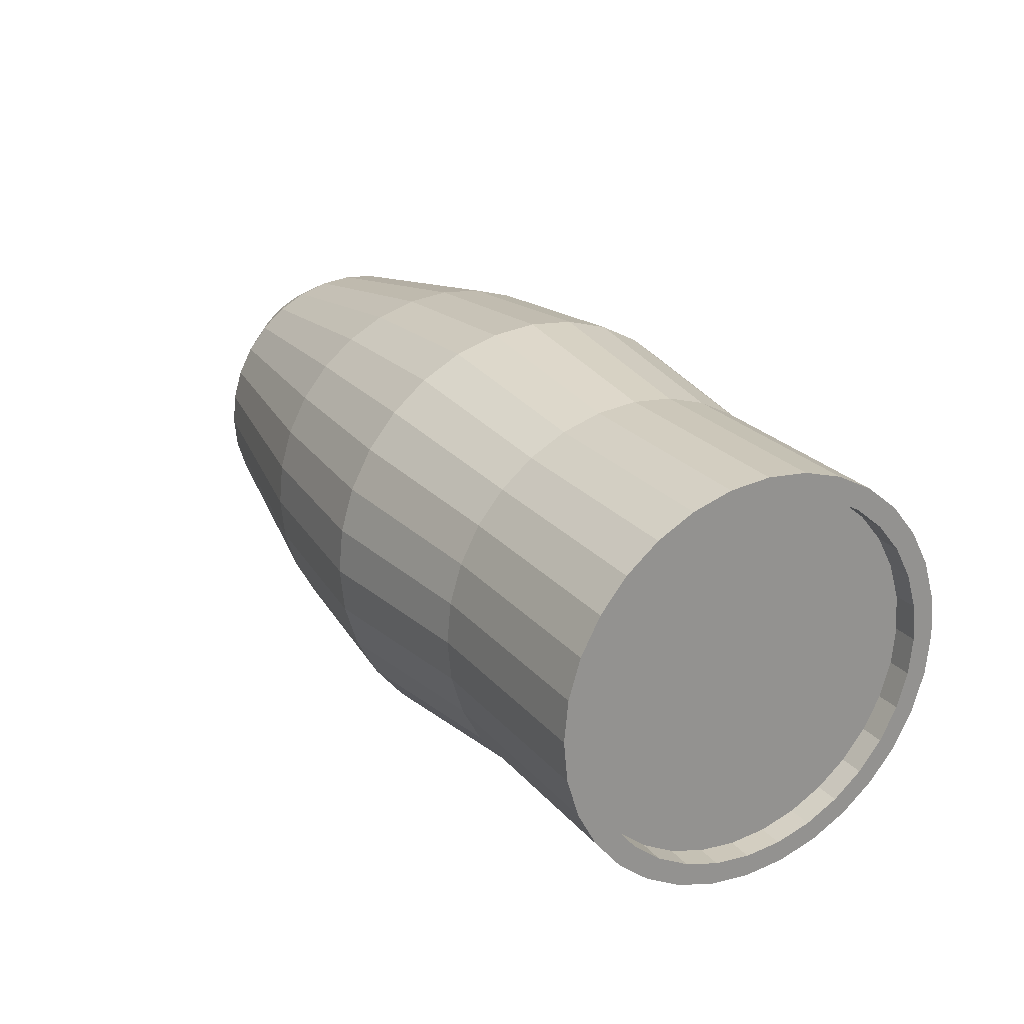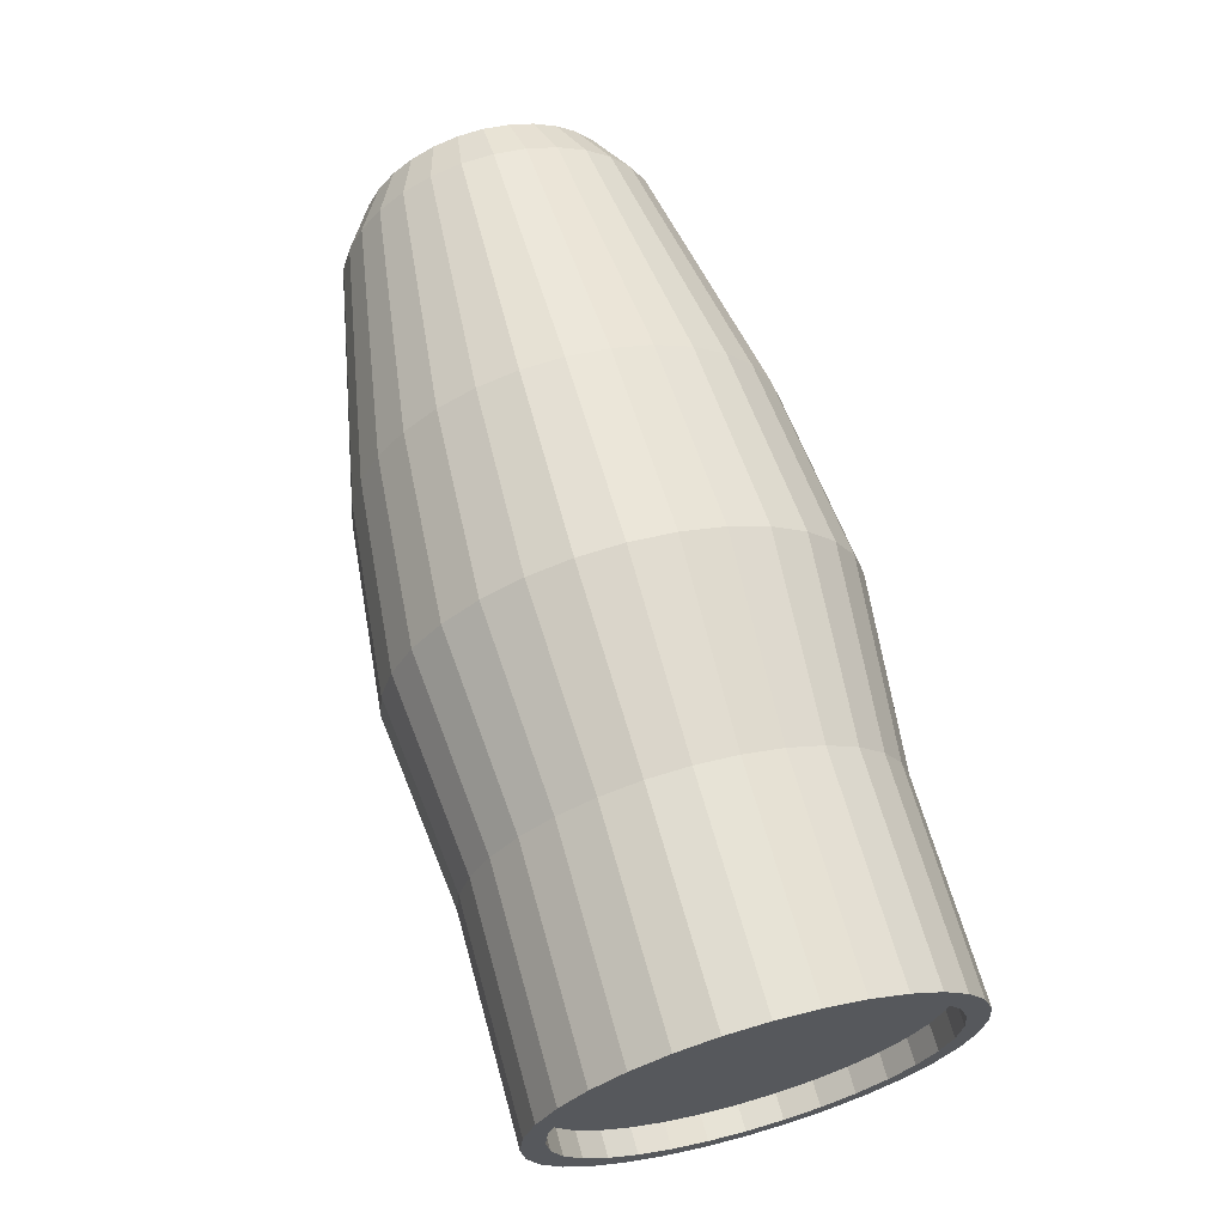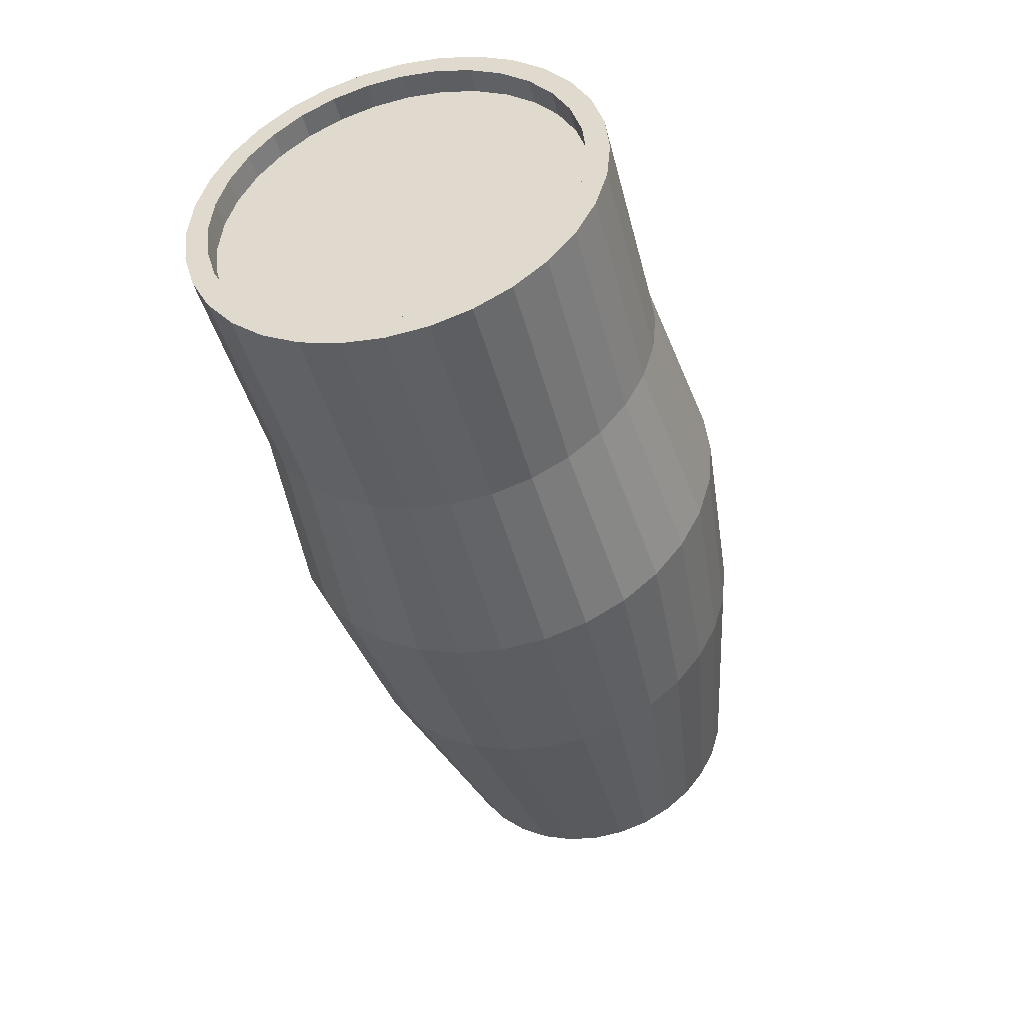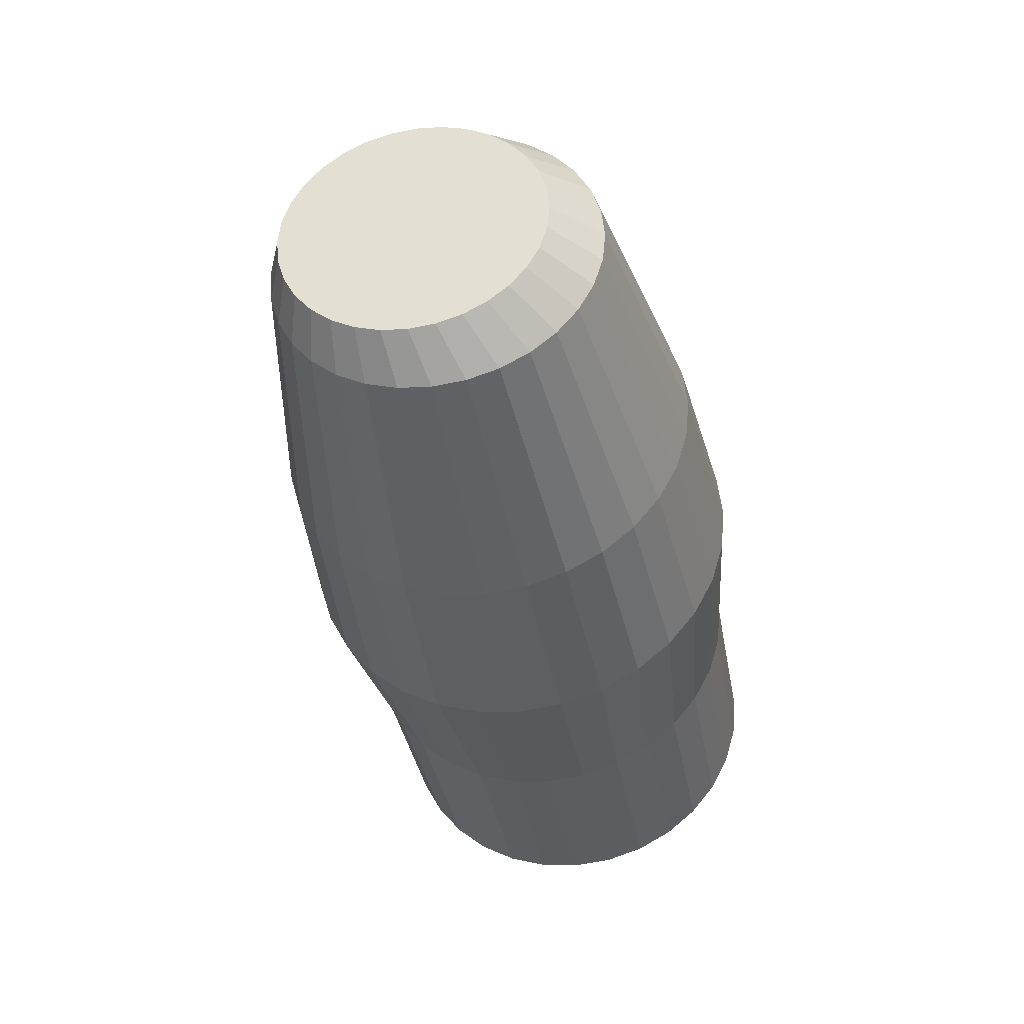
<metadata>
{"format":"obj","ext":"obj","renderer":"f3d","projection":"perspective","resolution":1024,"background":"white","views":[{"elev":23.8,"azim":60.3,"up":"+Y"},{"elev":65.4,"azim":74.4,"up":"+Y"},{"elev":-43.2,"azim":104.1,"up":"+Y"},{"elev":-36.4,"azim":-80.0,"up":"+Z"}]}
</metadata>
<code>
o Rocket_Cylinder.001
v -0.569 0.3589 -0.228
v -0.2017 0.3589 -0.3
v -0.569 0.3145 -0.2236
v -0.2017 0.3004 -0.2942
v -0.569 0.2717 -0.2106
v -0.2017 0.2441 -0.2772
v -0.569 0.2323 -0.1896
v -0.2017 0.1923 -0.2494
v -0.569 0.1977 -0.1612
v -0.2017 0.1468 -0.2121
v -0.569 0.1694 -0.1267
v -0.2017 0.1095 -0.1667
v -0.569 0.1483 -0.08725
v -0.2017 0.08178 -0.1148
v -0.569 0.1353 -0.04448
v -0.2017 0.06471 -0.05853
v -0.569 0.1309 -0
v -0.2017 0.05895 -0
v -0.569 0.1353 0.04448
v -0.2017 0.06471 0.05853
v -0.569 0.1483 0.08725
v -0.2017 0.08178 0.1148
v -0.569 0.1694 0.1267
v -0.2017 0.1095 0.1667
v -0.569 0.1977 0.1612
v -0.2017 0.1468 0.2121
v -0.569 0.2323 0.1896
v -0.2017 0.1923 0.2494
v -0.569 0.2717 0.2106
v -0.2017 0.2441 0.2772
v -0.569 0.3145 0.2236
v -0.2017 0.3004 0.2942
v -0.569 0.3589 0.228
v -0.2017 0.3589 0.3
v -0.569 0.4034 0.2236
v -0.2017 0.4175 0.2942
v -0.569 0.4462 0.2106
v -0.2017 0.4738 0.2772
v -0.569 0.4856 0.1896
v -0.2017 0.5256 0.2494
v -0.569 0.5202 0.1612
v -0.2017 0.5711 0.2121
v -0.569 0.5485 0.1267
v -0.2017 0.6084 0.1667
v -0.569 0.5696 0.08725
v -0.2017 0.6361 0.1148
v -0.569 0.5826 0.04448
v -0.2017 0.6532 0.05853
v -0.569 0.587 -0
v -0.2017 0.6589 -0
v -0.569 0.5826 -0.04448
v -0.2017 0.6532 -0.05853
v -0.569 0.5696 -0.08725
v -0.2017 0.6361 -0.1148
v -0.569 0.5485 -0.1267
v -0.2017 0.6084 -0.1667
v -0.569 0.5202 -0.1612
v -0.2017 0.5711 -0.2121
v -0.569 0.4856 -0.1896
v -0.2017 0.5256 -0.2494
v -0.569 0.4462 -0.2106
v -0.2017 0.4738 -0.2772
v -0.569 0.4034 -0.2236
v -0.2017 0.4175 -0.2942
v -0.6315 0.3776 -0.1825
v -0.6315 0.342 -0.179
v -0.6315 0.3078 -0.1686
v -0.6315 0.2762 -0.1518
v -0.6315 0.2485 -0.1291
v -0.6315 0.2258 -0.1014
v -0.6315 0.209 -0.06986
v -0.6315 0.1986 -0.03561
v -0.6315 0.1951 -0
v -0.6315 0.1986 0.03561
v -0.6315 0.209 0.06986
v -0.6315 0.2258 0.1014
v -0.6315 0.2485 0.1291
v -0.6315 0.2762 0.1518
v -0.6315 0.3078 0.1686
v -0.6315 0.342 0.179
v -0.6315 0.3776 0.1825
v -0.6315 0.4132 0.179
v -0.6315 0.4475 0.1686
v -0.6315 0.479 0.1518
v -0.6315 0.5067 0.1291
v -0.6315 0.5294 0.1014
v -0.6315 0.5463 0.06986
v -0.6315 0.5567 0.03561
v -0.6315 0.5602 -0
v -0.6315 0.5567 -0.03561
v -0.6315 0.5463 -0.06986
v -0.6315 0.5294 -0.1014
v -0.6315 0.5067 -0.1291
v -0.6315 0.479 -0.1518
v -0.6315 0.4475 -0.1686
v -0.6315 0.4132 -0.179
v 0.07762 0.2952 -0.3205
v 0.07762 0.3589 -0.3268
v 0.07762 0.2339 -0.3019
v 0.07762 0.1774 -0.2717
v 0.07762 0.1279 -0.2311
v 0.07762 0.08722 -0.1816
v 0.07762 0.05702 -0.1251
v 0.07762 0.03842 -0.06376
v 0.07762 0.03214 -0
v 0.07762 0.03842 0.06376
v 0.07762 0.05702 0.1251
v 0.07762 0.08722 0.1816
v 0.07762 0.1279 0.2311
v 0.07762 0.1774 0.2717
v 0.07762 0.2339 0.3019
v 0.07762 0.2952 0.3205
v 0.07762 0.3589 0.3268
v 0.07762 0.4227 0.3205
v 0.07762 0.484 0.3019
v 0.07762 0.5405 0.2717
v 0.07762 0.59 0.2311
v 0.07762 0.6307 0.1816
v 0.07762 0.6609 0.1251
v 0.07762 0.6795 0.06376
v 0.07762 0.6858 -0
v 0.07762 0.6795 -0.06376
v 0.07762 0.6609 -0.1251
v 0.07762 0.6307 -0.1816
v 0.07762 0.59 -0.2311
v 0.07762 0.5405 -0.2717
v 0.07762 0.484 -0.3019
v 0.07762 0.4227 -0.3205
v 0.3561 0.3013 -0.2896
v 0.3561 0.3589 -0.2953
v 0.3561 0.2459 -0.2728
v 0.3561 0.1949 -0.2455
v 0.3561 0.1501 -0.2088
v 0.3561 0.1134 -0.1641
v 0.3561 0.08611 -0.113
v 0.3561 0.06931 -0.05761
v 0.3561 0.06363 -0
v 0.3561 0.06931 0.05761
v 0.3561 0.08611 0.113
v 0.3561 0.1134 0.1641
v 0.3561 0.1501 0.2088
v 0.3561 0.1949 0.2455
v 0.3561 0.2459 0.2728
v 0.3561 0.3013 0.2896
v 0.3561 0.3589 0.2953
v 0.3561 0.4166 0.2896
v 0.3561 0.472 0.2728
v 0.3561 0.523 0.2455
v 0.3561 0.5678 0.2088
v 0.3561 0.6045 0.1641
v 0.3561 0.6318 0.113
v 0.3561 0.6486 0.05761
v 0.3561 0.6543 -0
v 0.3561 0.6486 -0.05761
v 0.3561 0.6318 -0.113
v 0.3561 0.6045 -0.1641
v 0.3561 0.5678 -0.2088
v 0.3561 0.523 -0.2455
v 0.3561 0.472 -0.2728
v 0.3561 0.4166 -0.2896
v 0.6373 0.3013 -0.2896
v 0.6373 0.3589 -0.2953
v 0.6373 0.2459 -0.2728
v 0.6373 0.1949 -0.2455
v 0.6373 0.1501 -0.2088
v 0.6373 0.1134 -0.1641
v 0.6373 0.08611 -0.113
v 0.6373 0.06931 -0.05761
v 0.6373 0.06363 0
v 0.6373 0.06931 0.05761
v 0.6373 0.08611 0.113
v 0.6373 0.1134 0.1641
v 0.6373 0.1501 0.2088
v 0.6373 0.1949 0.2455
v 0.6373 0.2459 0.2728
v 0.6373 0.3013 0.2896
v 0.6373 0.3589 0.2953
v 0.6373 0.4166 0.2896
v 0.6373 0.472 0.2728
v 0.6373 0.523 0.2455
v 0.6373 0.5678 0.2088
v 0.6373 0.6045 0.1641
v 0.6373 0.6318 0.113
v 0.6373 0.6486 0.05761
v 0.6373 0.6543 -0
v 0.6373 0.6486 -0.05761
v 0.6373 0.6318 -0.113
v 0.6373 0.6045 -0.1641
v 0.6373 0.5678 -0.2088
v 0.6373 0.523 -0.2455
v 0.6373 0.472 -0.2728
v 0.6373 0.4166 -0.2896
v 0.6644 0.3013 -0.2896
v 0.6644 0.3589 -0.2953
v 0.6644 0.2459 -0.2728
v 0.6644 0.1949 -0.2455
v 0.6644 0.1501 -0.2088
v 0.6644 0.1134 -0.1641
v 0.6644 0.08611 -0.113
v 0.6644 0.06931 -0.05761
v 0.6644 0.06363 0
v 0.6644 0.06931 0.05761
v 0.6644 0.08611 0.113
v 0.6644 0.1134 0.1641
v 0.6644 0.1501 0.2088
v 0.6644 0.1949 0.2455
v 0.6644 0.2459 0.2728
v 0.6644 0.3013 0.2896
v 0.6644 0.3589 0.2953
v 0.6644 0.4166 0.2896
v 0.6644 0.472 0.2728
v 0.6644 0.523 0.2455
v 0.6644 0.5678 0.2088
v 0.6644 0.6045 0.1641
v 0.6644 0.6318 0.113
v 0.6644 0.6486 0.05761
v 0.6644 0.6543 -0
v 0.6644 0.6486 -0.05761
v 0.6644 0.6318 -0.113
v 0.6644 0.6045 -0.1641
v 0.6644 0.5678 -0.2088
v 0.6644 0.523 -0.2455
v 0.6644 0.472 -0.2728
v 0.6644 0.4166 -0.2896
v 0.6644 0.3075 -0.2587
v 0.6644 0.3589 -0.2638
v 0.6644 0.258 -0.2437
v 0.6644 0.2124 -0.2194
v 0.6644 0.1724 -0.1865
v 0.6644 0.1396 -0.1466
v 0.6644 0.1152 -0.101
v 0.6644 0.1002 -0.05147
v 0.6644 0.09513 0
v 0.6644 0.1002 0.05147
v 0.6644 0.1152 0.101
v 0.6644 0.1396 0.1466
v 0.6644 0.1724 0.1865
v 0.6644 0.2124 0.2194
v 0.6644 0.258 0.2437
v 0.6644 0.3075 0.2587
v 0.6644 0.3589 0.2638
v 0.6644 0.4104 0.2587
v 0.6644 0.4599 0.2437
v 0.6644 0.5055 0.2194
v 0.6644 0.5455 0.1865
v 0.6644 0.5783 0.1466
v 0.6644 0.6027 0.101
v 0.6644 0.6177 0.05147
v 0.6644 0.6228 -0
v 0.6644 0.6177 -0.05147
v 0.6644 0.6027 -0.101
v 0.6644 0.5783 -0.1466
v 0.6644 0.5455 -0.1865
v 0.6644 0.5055 -0.2194
v 0.6644 0.4599 -0.2437
v 0.6644 0.4104 -0.2587
v 0.6281 0.3075 -0.2587
v 0.6281 0.3589 -0.2638
v 0.6281 0.258 -0.2437
v 0.6281 0.2124 -0.2194
v 0.6281 0.1724 -0.1865
v 0.6281 0.1396 -0.1466
v 0.6281 0.1152 -0.101
v 0.6281 0.1002 -0.05147
v 0.6281 0.09513 -0
v 0.6281 0.1002 0.05147
v 0.6281 0.1152 0.101
v 0.6281 0.1396 0.1466
v 0.6281 0.1724 0.1865
v 0.6281 0.2124 0.2194
v 0.6281 0.258 0.2437
v 0.6281 0.3075 0.2587
v 0.6281 0.3589 0.2638
v 0.6281 0.4104 0.2587
v 0.6281 0.4599 0.2437
v 0.6281 0.5055 0.2194
v 0.6281 0.5455 0.1865
v 0.6281 0.5783 0.1466
v 0.6281 0.6027 0.101
v 0.6281 0.6177 0.05147
v 0.6281 0.6228 -0
v 0.6281 0.6177 -0.05147
v 0.6281 0.6027 -0.101
v 0.6281 0.5783 -0.1466
v 0.6281 0.5455 -0.1865
v 0.6281 0.5055 -0.2194
v 0.6281 0.4599 -0.2437
v 0.6281 0.4104 -0.2587
v 0.6281 0.3376 -0.1072
v 0.6281 0.3589 -0.1093
v 0.6281 0.3171 -0.1009
v 0.6281 0.2982 -0.09085
v 0.6281 0.2817 -0.07726
v 0.6281 0.2681 -0.0607
v 0.6281 0.258 -0.04181
v 0.6281 0.2518 -0.02132
v 0.6281 0.2497 -0
v 0.6281 0.2518 0.02132
v 0.6281 0.258 0.04181
v 0.6281 0.2681 0.0607
v 0.6281 0.2817 0.07726
v 0.6281 0.2982 0.09085
v 0.6281 0.3171 0.1009
v 0.6281 0.3376 0.1072
v 0.6281 0.3589 0.1093
v 0.6281 0.3803 0.1072
v 0.6281 0.4008 0.1009
v 0.6281 0.4197 0.09085
v 0.6281 0.4362 0.07726
v 0.6281 0.4498 0.0607
v 0.6281 0.4599 0.04181
v 0.6281 0.4661 0.02132
v 0.6281 0.4682 -0
v 0.6281 0.4661 -0.02132
v 0.6281 0.4599 -0.04181
v 0.6281 0.4498 -0.0607
v 0.6281 0.4362 -0.07726
v 0.6281 0.4197 -0.09085
v 0.6281 0.4008 -0.1009
v 0.6281 0.3803 -0.1072
f 1 2 4 3
f 3 4 6 5
f 5 6 8 7
f 7 8 10 9
f 9 10 12 11
f 11 12 14 13
f 13 14 16 15
f 15 16 18 17
f 17 18 20 19
f 19 20 22 21
f 21 22 24 23
f 23 24 26 25
f 25 26 28 27
f 27 28 30 29
f 29 30 32 31
f 31 32 34 33
f 33 34 36 35
f 35 36 38 37
f 37 38 40 39
f 39 40 42 41
f 41 42 44 43
f 43 44 46 45
f 45 46 48 47
f 47 48 50 49
f 49 50 52 51
f 51 52 54 53
f 53 54 56 55
f 55 56 58 57
f 57 58 60 59
f 59 60 62 61
f 32 30 111 112
f 61 62 64 63
f 63 64 2 1
f 3 5 67 66
f 65 66 67 68 69 70 71 72 73 74 75 76 77 78 79 80 81 82 83 84 85 86 87 88 89 90 91 92 93 94 95 96
f 21 23 76 75
f 39 41 85 84
f 57 59 94 93
f 13 15 72 71
f 31 33 81 80
f 49 51 90 89
f 5 7 68 67
f 23 25 77 76
f 41 43 86 85
f 59 61 95 94
f 15 17 73 72
f 33 35 82 81
f 51 53 91 90
f 7 9 69 68
f 25 27 78 77
f 43 45 87 86
f 61 63 96 95
f 17 19 74 73
f 35 37 83 82
f 53 55 92 91
f 9 11 70 69
f 27 29 79 78
f 45 47 88 87
f 1 3 66 65
f 63 1 65 96
f 19 21 75 74
f 37 39 84 83
f 55 57 93 92
f 11 13 71 70
f 29 31 80 79
f 47 49 89 88
f 116 115 147 148
f 50 48 120 121
f 6 4 97 99
f 24 22 107 108
f 42 40 116 117
f 60 58 125 126
f 16 14 103 104
f 34 32 112 113
f 52 50 121 122
f 8 6 99 100
f 26 24 108 109
f 44 42 117 118
f 62 60 126 127
f 18 16 104 105
f 36 34 113 114
f 54 52 122 123
f 10 8 100 101
f 28 26 109 110
f 46 44 118 119
f 64 62 127 128
f 20 18 105 106
f 38 36 114 115
f 56 54 123 124
f 12 10 101 102
f 30 28 110 111
f 48 46 119 120
f 4 2 98 97
f 2 64 128 98
f 22 20 106 107
f 40 38 115 116
f 58 56 124 125
f 14 12 102 103
f 151 150 182 183
f 103 102 134 135
f 117 116 148 149
f 104 103 135 136
f 118 117 149 150
f 105 104 136 137
f 119 118 150 151
f 106 105 137 138
f 120 119 151 152
f 107 106 138 139
f 121 120 152 153
f 108 107 139 140
f 122 121 153 154
f 109 108 140 141
f 123 122 154 155
f 110 109 141 142
f 124 123 155 156
f 111 110 142 143
f 97 98 130 129
f 125 124 156 157
f 112 111 143 144
f 99 97 129 131
f 126 125 157 158
f 113 112 144 145
f 100 99 131 132
f 127 126 158 159
f 114 113 145 146
f 101 100 132 133
f 128 127 159 160
f 115 114 146 147
f 102 101 133 134
f 98 128 160 130
f 186 185 217 218
f 138 137 169 170
f 152 151 183 184
f 139 138 170 171
f 153 152 184 185
f 140 139 171 172
f 154 153 185 186
f 141 140 172 173
f 155 154 186 187
f 142 141 173 174
f 156 155 187 188
f 143 142 174 175
f 129 130 162 161
f 157 156 188 189
f 144 143 175 176
f 131 129 161 163
f 158 157 189 190
f 145 144 176 177
f 132 131 163 164
f 159 158 190 191
f 146 145 177 178
f 133 132 164 165
f 160 159 191 192
f 147 146 178 179
f 134 133 165 166
f 130 160 192 162
f 148 147 179 180
f 135 134 166 167
f 149 148 180 181
f 136 135 167 168
f 150 149 181 182
f 137 136 168 169
f 221 220 252 253
f 173 172 204 205
f 187 186 218 219
f 174 173 205 206
f 188 187 219 220
f 175 174 206 207
f 161 162 194 193
f 189 188 220 221
f 176 175 207 208
f 163 161 193 195
f 190 189 221 222
f 177 176 208 209
f 164 163 195 196
f 191 190 222 223
f 178 177 209 210
f 165 164 196 197
f 192 191 223 224
f 179 178 210 211
f 166 165 197 198
f 162 192 224 194
f 180 179 211 212
f 167 166 198 199
f 181 180 212 213
f 168 167 199 200
f 182 181 213 214
f 169 168 200 201
f 183 182 214 215
f 170 169 201 202
f 184 183 215 216
f 171 170 202 203
f 185 184 216 217
f 172 171 203 204
f 256 255 287 288
f 208 207 239 240
f 195 193 225 227
f 222 221 253 254
f 209 208 240 241
f 196 195 227 228
f 223 222 254 255
f 210 209 241 242
f 197 196 228 229
f 224 223 255 256
f 211 210 242 243
f 198 197 229 230
f 194 224 256 226
f 212 211 243 244
f 199 198 230 231
f 213 212 244 245
f 200 199 231 232
f 214 213 245 246
f 201 200 232 233
f 215 214 246 247
f 202 201 233 234
f 216 215 247 248
f 203 202 234 235
f 217 216 248 249
f 204 203 235 236
f 218 217 249 250
f 205 204 236 237
f 219 218 250 251
f 206 205 237 238
f 220 219 251 252
f 207 206 238 239
f 193 194 226 225
f 278 277 309 310
f 243 242 274 275
f 230 229 261 262
f 226 256 288 258
f 244 243 275 276
f 231 230 262 263
f 245 244 276 277
f 232 231 263 264
f 246 245 277 278
f 233 232 264 265
f 247 246 278 279
f 234 233 265 266
f 248 247 279 280
f 235 234 266 267
f 249 248 280 281
f 236 235 267 268
f 250 249 281 282
f 237 236 268 269
f 251 250 282 283
f 238 237 269 270
f 252 251 283 284
f 239 238 270 271
f 225 226 258 257
f 253 252 284 285
f 240 239 271 272
f 227 225 257 259
f 254 253 285 286
f 241 240 272 273
f 228 227 259 260
f 255 254 286 287
f 242 241 273 274
f 229 228 260 261
f 289 290 320 319 318 317 316 315 314 313 312 311 310 309 308 307 306 305 304 303 302 301 300 299 298 297 296 295 294 293 292 291
f 265 264 296 297
f 279 278 310 311
f 266 265 297 298
f 280 279 311 312
f 267 266 298 299
f 281 280 312 313
f 268 267 299 300
f 282 281 313 314
f 269 268 300 301
f 283 282 314 315
f 270 269 301 302
f 284 283 315 316
f 271 270 302 303
f 257 258 290 289
f 285 284 316 317
f 272 271 303 304
f 259 257 289 291
f 286 285 317 318
f 273 272 304 305
f 260 259 291 292
f 287 286 318 319
f 274 273 305 306
f 261 260 292 293
f 288 287 319 320
f 275 274 306 307
f 262 261 293 294
f 258 288 320 290
f 276 275 307 308
f 263 262 294 295
f 277 276 308 309
f 264 263 295 296

</code>
